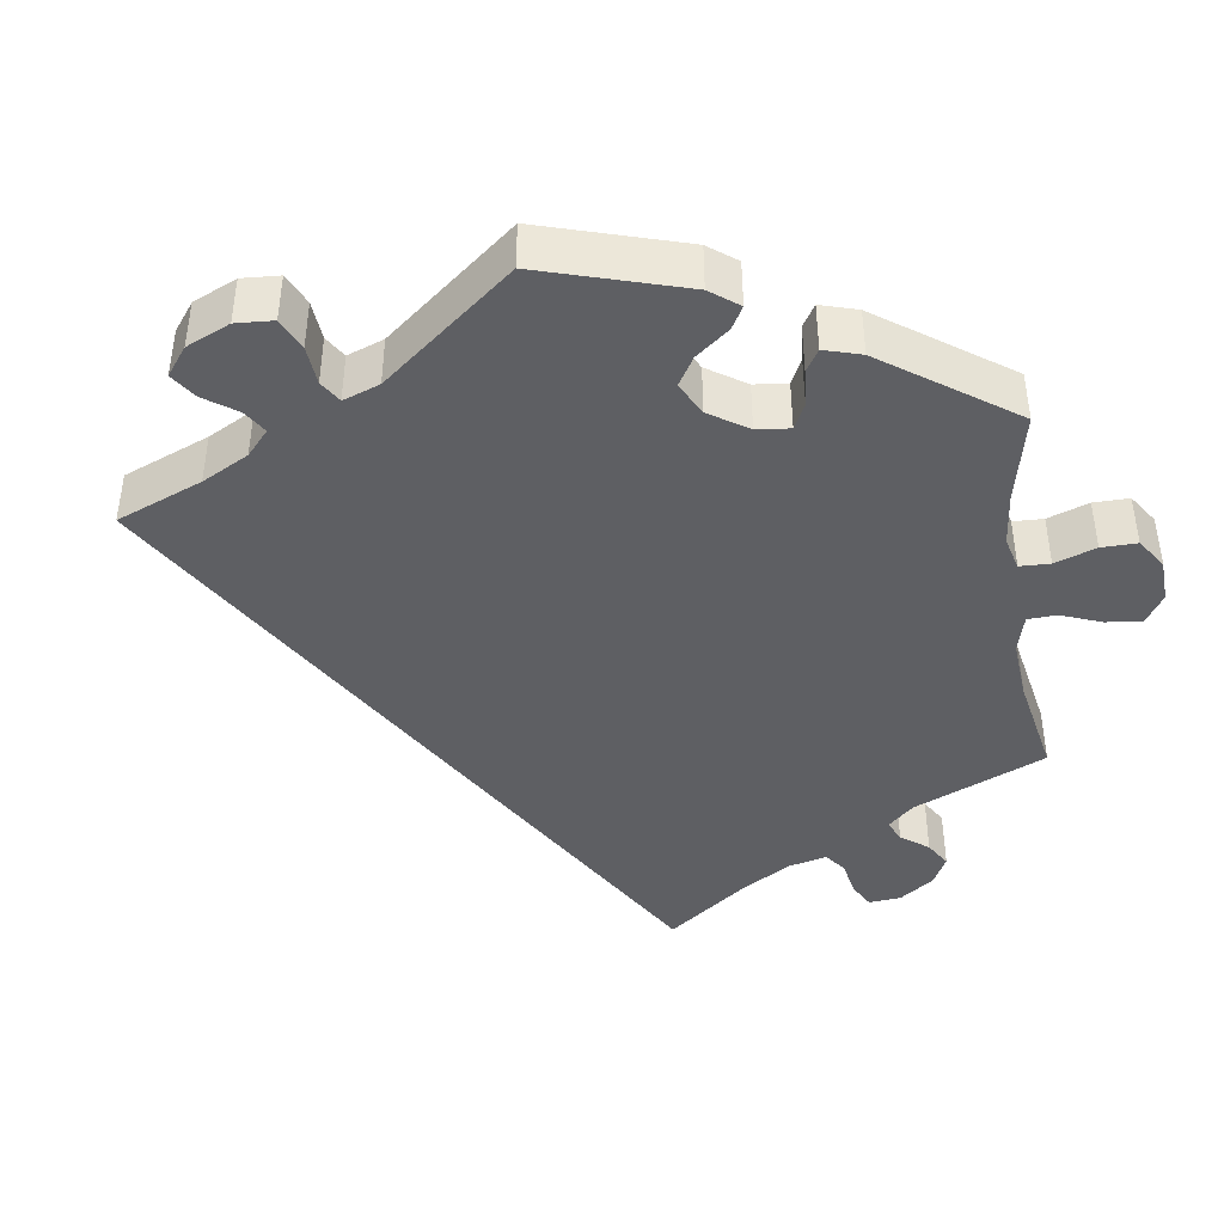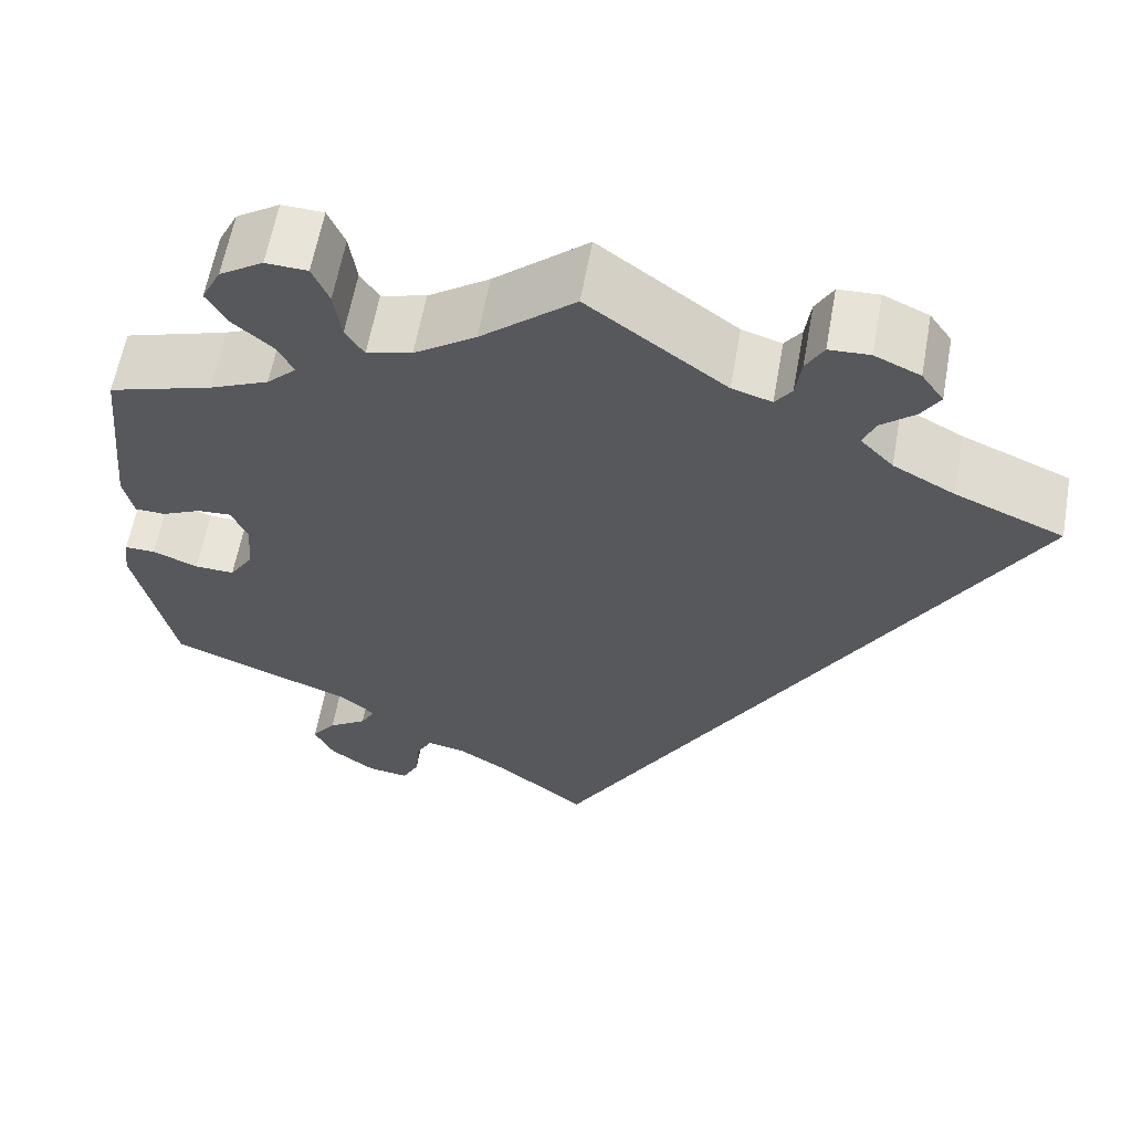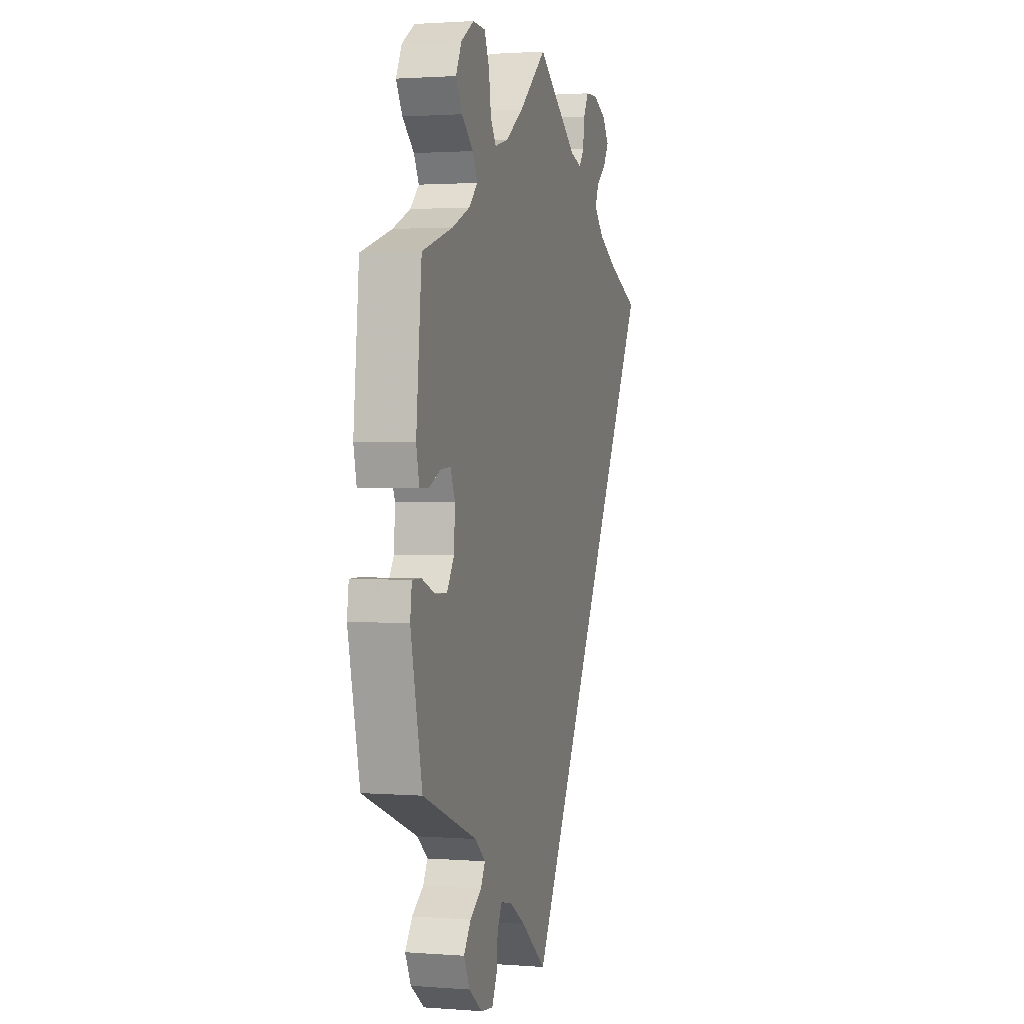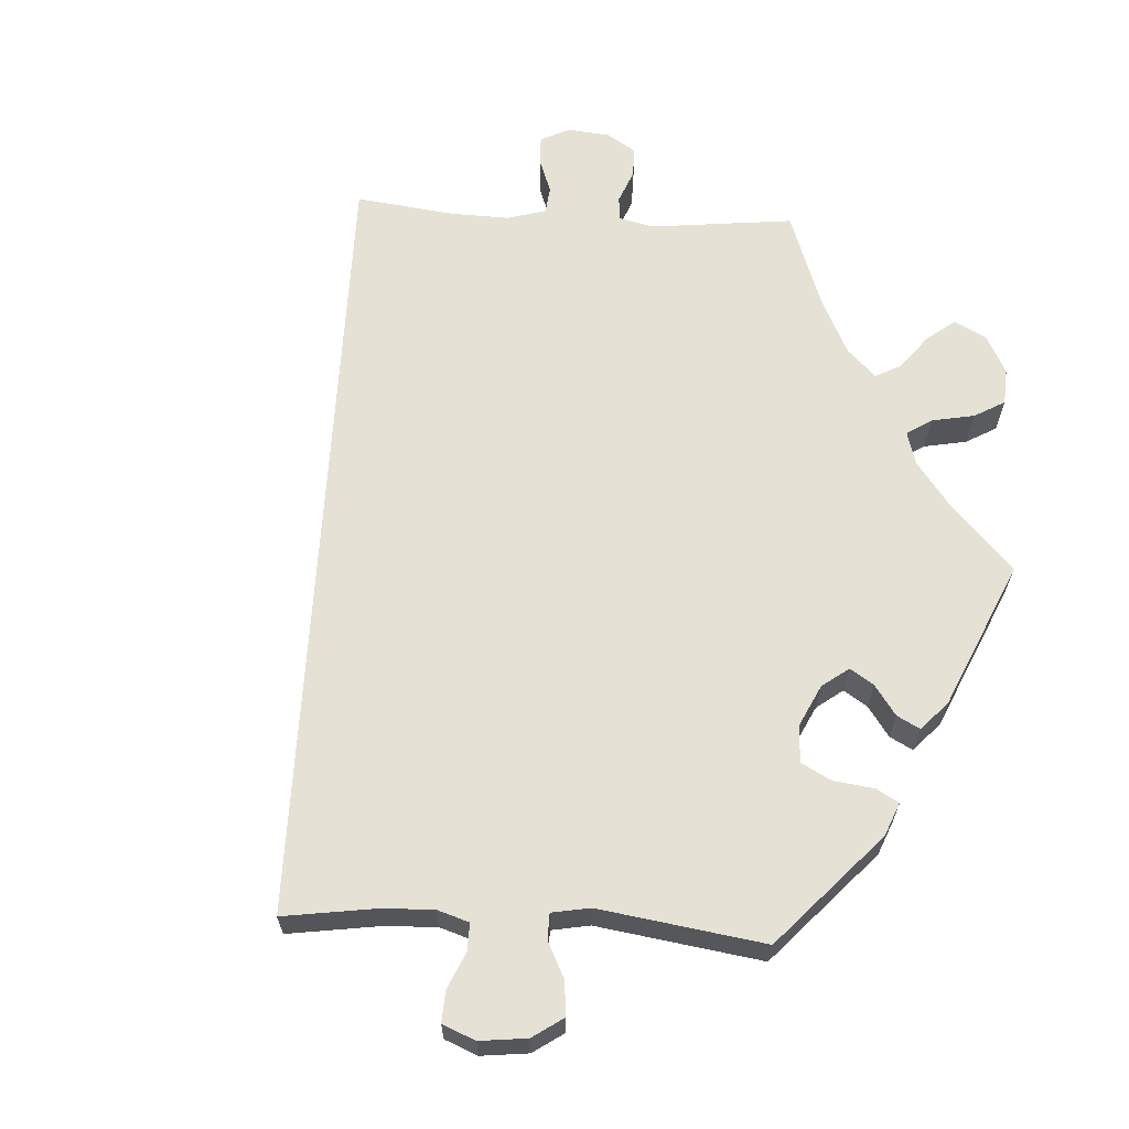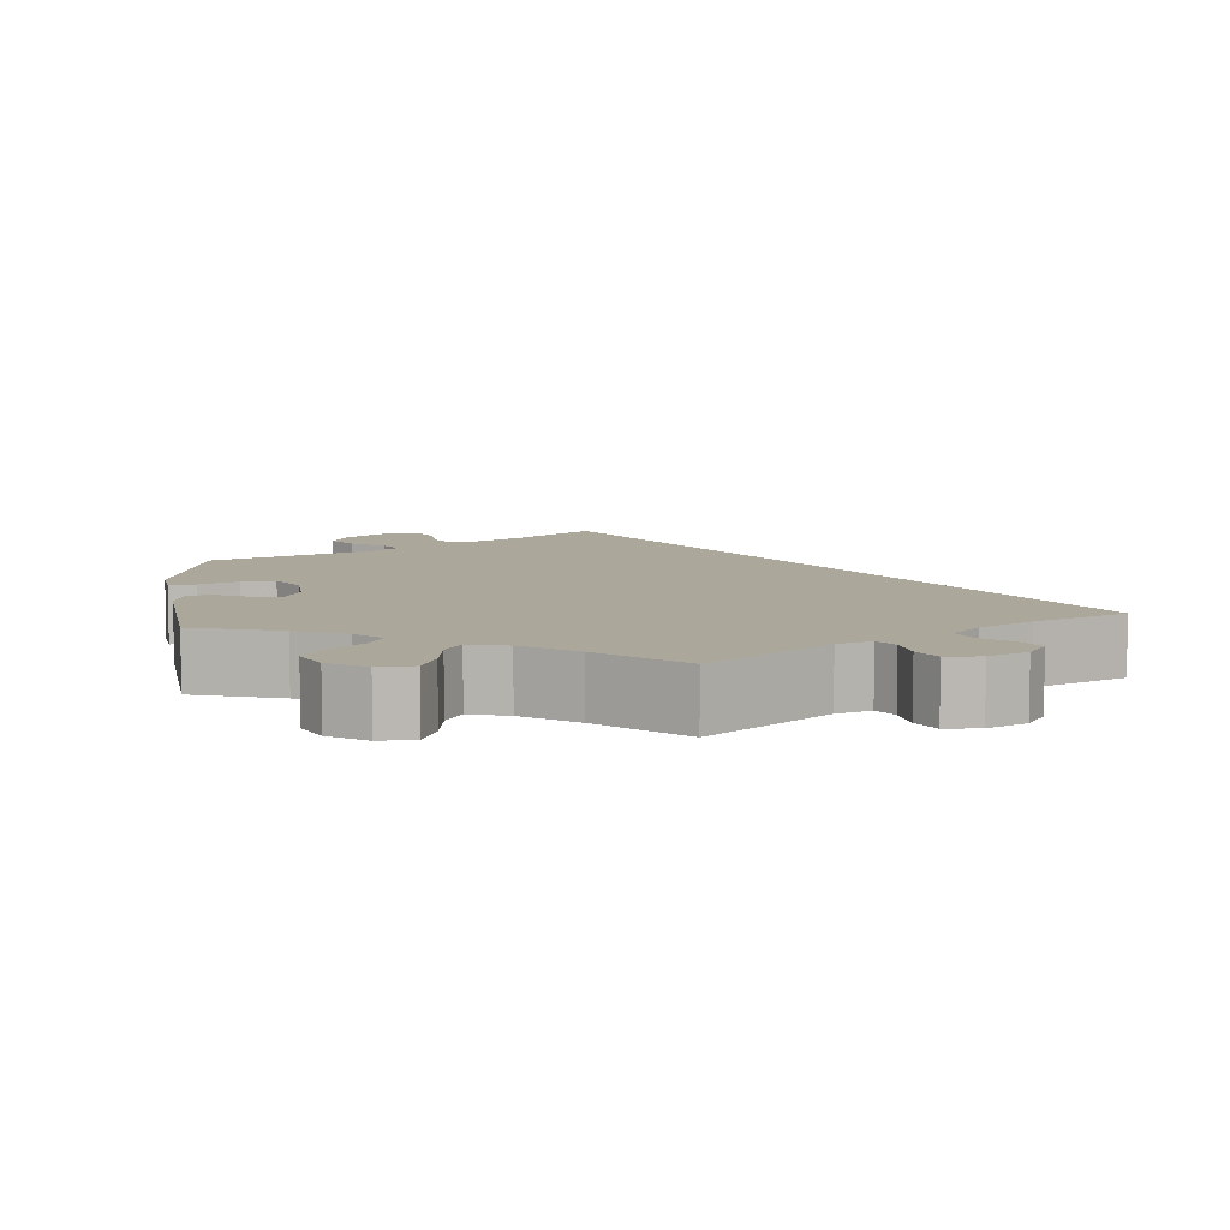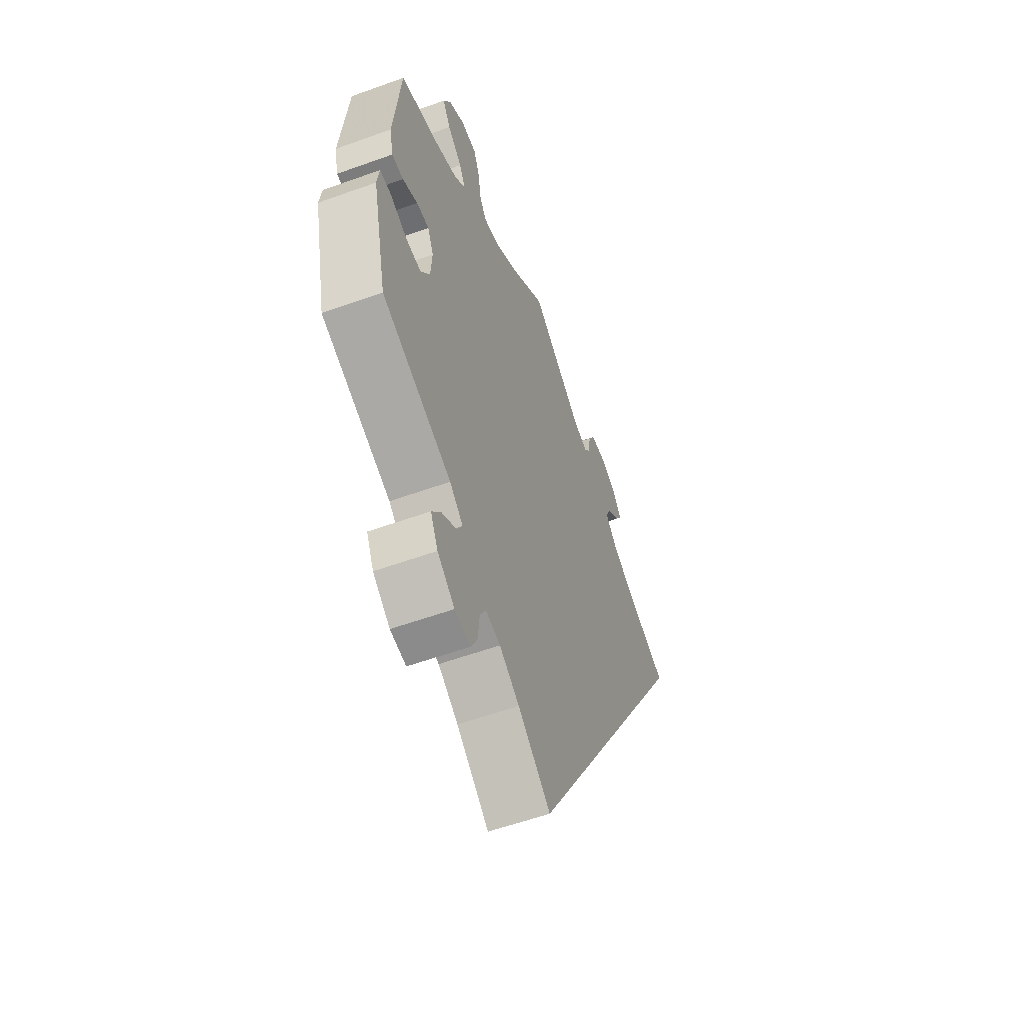
<metadata>
{"format":"obj","ext":"obj","renderer":"f3d","projection":"perspective","resolution":1024,"background":"white","views":[{"elev":-42.0,"azim":-111.2,"up":"+Y"},{"elev":60.8,"azim":10.2,"up":"+Z"},{"elev":1.6,"azim":-74.4,"up":"+Z"},{"elev":64.5,"azim":-146.6,"up":"+Y"},{"elev":8.1,"azim":-6.0,"up":"+Y"},{"elev":-57.2,"azim":-69.4,"up":"+Z"}]}
</metadata>
<code>
v -0.542 0.07 -0.102
v -0.536 0.07 -0.057
v -0.503 0.07 -0.057
v -0.454 0.07 -0.077
v -0.411 0.07 -0.078
v -0.385 0.07 -0.038
v -0.381 0.07 0.021
v -0.398 0.07 0.06
v -0.434 0.07 0.058
v -0.477 0.07 0.038
v -0.51 0.07 0.039
v -0.521 0.07 0.087
v -0.501 0.07 0.289
v -0.389 0.07 0.324
v -0.325 0.07 0.352
v -0.293 0.07 0.383
v -0.311 0.07 0.417
v -0.353 0.07 0.453
v -0.376 0.07 0.492
v -0.355 0.07 0.534
v -0.308 0.07 0.564
v -0.263 0.07 0.562
v -0.245 0.07 0.52
v -0.237 0.07 0.465
v -0.217 0.07 0.434
v -0.168 0.07 0.447
v -0.102 0.07 0.492
v -0.001 0.07 0.578
v 0.148 0.07 0.469
v 0.191 0.07 0.456
v 0.209 0.07 0.481
v 0.215 0.07 0.525
v 0.234 0.07 0.559
v 0.278 0.07 0.561
v 0.327 0.07 0.539
v 0.351 0.07 0.505
v 0.331 0.07 0.473
v 0.295 0.07 0.443
v 0.281 0.07 0.411
v 0.317 0.07 0.374
v 0.384 0.07 0.338
v 0.501 0.07 0.289
v 0 0.07 -0.578
v -0.093 0.07 -0.505
v -0.15 0.07 -0.469
v -0.192 0.07 -0.46
v -0.209 0.07 -0.491
v -0.214 0.07 -0.541
v -0.232 0.07 -0.577
v -0.277 0.07 -0.571
v -0.326 0.07 -0.535
v -0.347 0.07 -0.492
v -0.321 0.07 -0.456
v -0.279 0.07 -0.428
v -0.263 0.07 -0.399
v -0.301 0.07 -0.367
v -0.5 0.07 -0.289
v -0.542 0 -0.102
v -0.536 0 -0.057
v -0.503 0 -0.057
v -0.454 0 -0.077
v -0.411 0 -0.078
v -0.385 0 -0.038
v -0.381 0 0.021
v -0.398 0 0.06
v -0.434 0 0.058
v -0.477 0 0.038
v -0.51 0 0.039
v -0.521 0 0.087
v -0.501 0 0.289
v -0.389 0 0.324
v -0.325 0 0.352
v -0.293 0 0.383
v -0.311 0 0.417
v -0.353 0 0.453
v -0.376 0 0.492
v -0.355 0 0.534
v -0.308 0 0.564
v -0.263 0 0.562
v -0.245 0 0.52
v -0.237 0 0.465
v -0.217 0 0.434
v -0.168 0 0.447
v -0.102 0 0.492
v -0.001 0 0.578
v 0.148 0 0.469
v 0.191 0 0.456
v 0.209 0 0.481
v 0.215 0 0.525
v 0.234 0 0.559
v 0.278 0 0.561
v 0.327 0 0.539
v 0.351 0 0.505
v 0.331 0 0.473
v 0.295 0 0.443
v 0.281 0 0.411
v 0.317 0 0.374
v 0.384 0 0.338
v 0.501 0 0.289
v 0 0 -0.578
v -0.093 0 -0.505
v -0.15 0 -0.469
v -0.192 0 -0.46
v -0.209 0 -0.491
v -0.214 0 -0.541
v -0.232 0 -0.577
v -0.277 0 -0.571
v -0.326 0 -0.535
v -0.347 0 -0.492
v -0.321 0 -0.456
v -0.279 0 -0.428
v -0.263 0 -0.399
v -0.301 0 -0.367
v -0.5 0 -0.289
f 56 57 1 2
f 55 56 2 3
f 51 52 53 54
f 51 54 55
f 50 51 55
f 47 48 49 50
f 46 47 50 55
f 45 46 55 3
f 41 42 43 44
f 40 41 44 45
f 39 40 45
f 38 39 45
f 35 36 37 38
f 31 32 33 34
f 30 31 34 35
f 27 28 29
f 26 27 29 30
f 25 26 30
f 21 22 23 24
f 21 24 25
f 20 21 25
f 17 18 19 20
f 16 17 20 25
f 15 16 25 30
f 11 12 13 14
f 9 10 11 14
f 8 9 14 15
f 7 8 15 30
f 45 3 4
f 45 4 5
f 38 45 5 6
f 30 35 38
f 6 7 30 38
f 59 58 114 113
f 60 59 113 112
f 111 110 109 108
f 112 111 108
f 112 108 107
f 107 106 105 104
f 112 107 104 103
f 60 112 103 102
f 101 100 99 98
f 102 101 98 97
f 102 97 96
f 102 96 95
f 95 94 93 92
f 91 90 89 88
f 92 91 88 87
f 86 85 84
f 87 86 84 83
f 87 83 82
f 81 80 79 78
f 82 81 78
f 82 78 77
f 77 76 75 74
f 82 77 74 73
f 87 82 73 72
f 71 70 69 68
f 71 68 67 66
f 72 71 66 65
f 87 72 65 64
f 61 60 102
f 62 61 102
f 63 62 102 95
f 95 92 87
f 95 87 64 63
f 1 58 59 2
f 2 59 60 3
f 3 60 61 4
f 4 61 62 5
f 5 62 63 6
f 6 63 64 7
f 7 64 65 8
f 8 65 66 9
f 9 66 67 10
f 10 67 68 11
f 11 68 69 12
f 12 69 70 13
f 13 70 71 14
f 14 71 72 15
f 15 72 73 16
f 16 73 74 17
f 17 74 75 18
f 18 75 76 19
f 19 76 77 20
f 20 77 78 21
f 21 78 79 22
f 22 79 80 23
f 23 80 81 24
f 24 81 82 25
f 25 82 83 26
f 26 83 84 27
f 27 84 85 28
f 28 85 86 29
f 29 86 87 30
f 30 87 88 31
f 31 88 89 32
f 32 89 90 33
f 33 90 91 34
f 34 91 92 35
f 35 92 93 36
f 36 93 94 37
f 37 94 95 38
f 38 95 96 39
f 39 96 97 40
f 40 97 98 41
f 41 98 99 42
f 42 99 100 43
f 43 100 101 44
f 44 101 102 45
f 45 102 103 46
f 46 103 104 47
f 47 104 105 48
f 48 105 106 49
f 49 106 107 50
f 50 107 108 51
f 51 108 109 52
f 52 109 110 53
f 53 110 111 54
f 54 111 112 55
f 55 112 113 56
f 56 113 114 57
f 57 114 58 1

</code>
